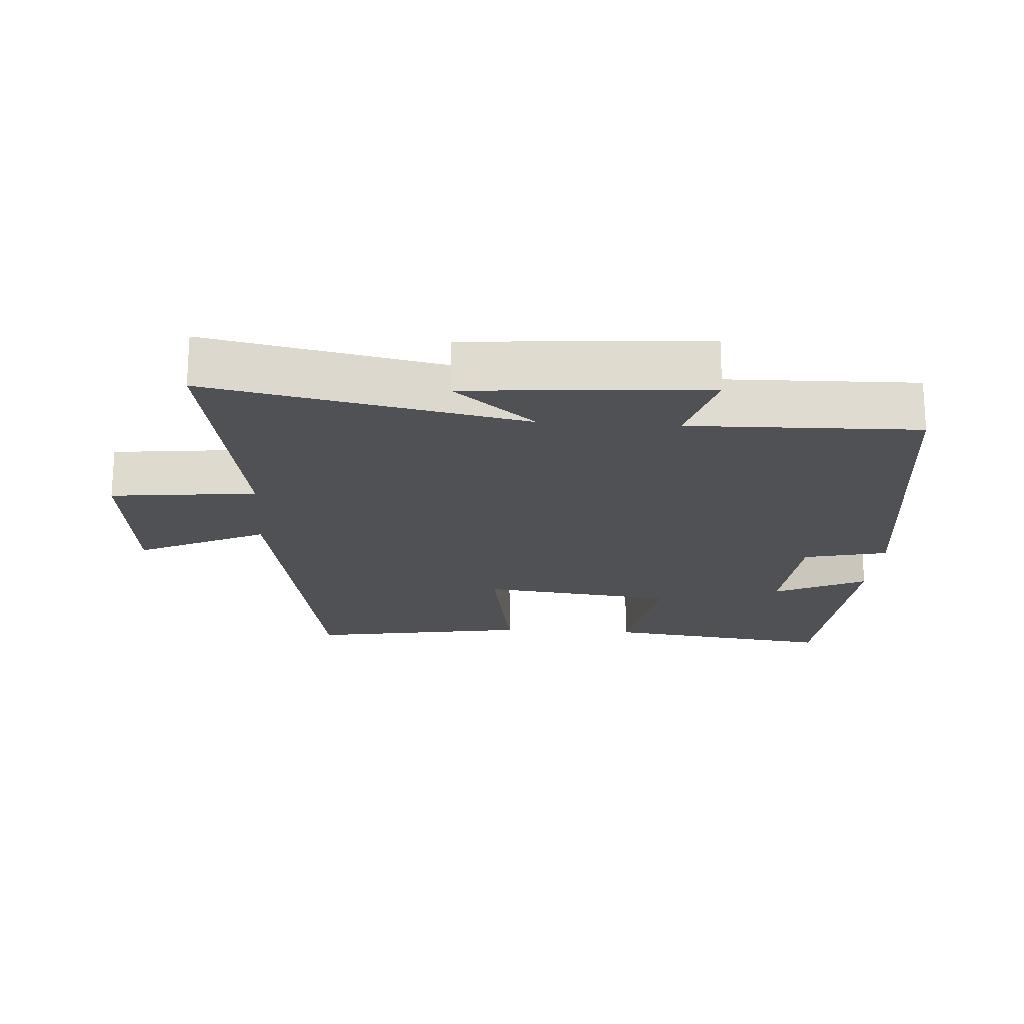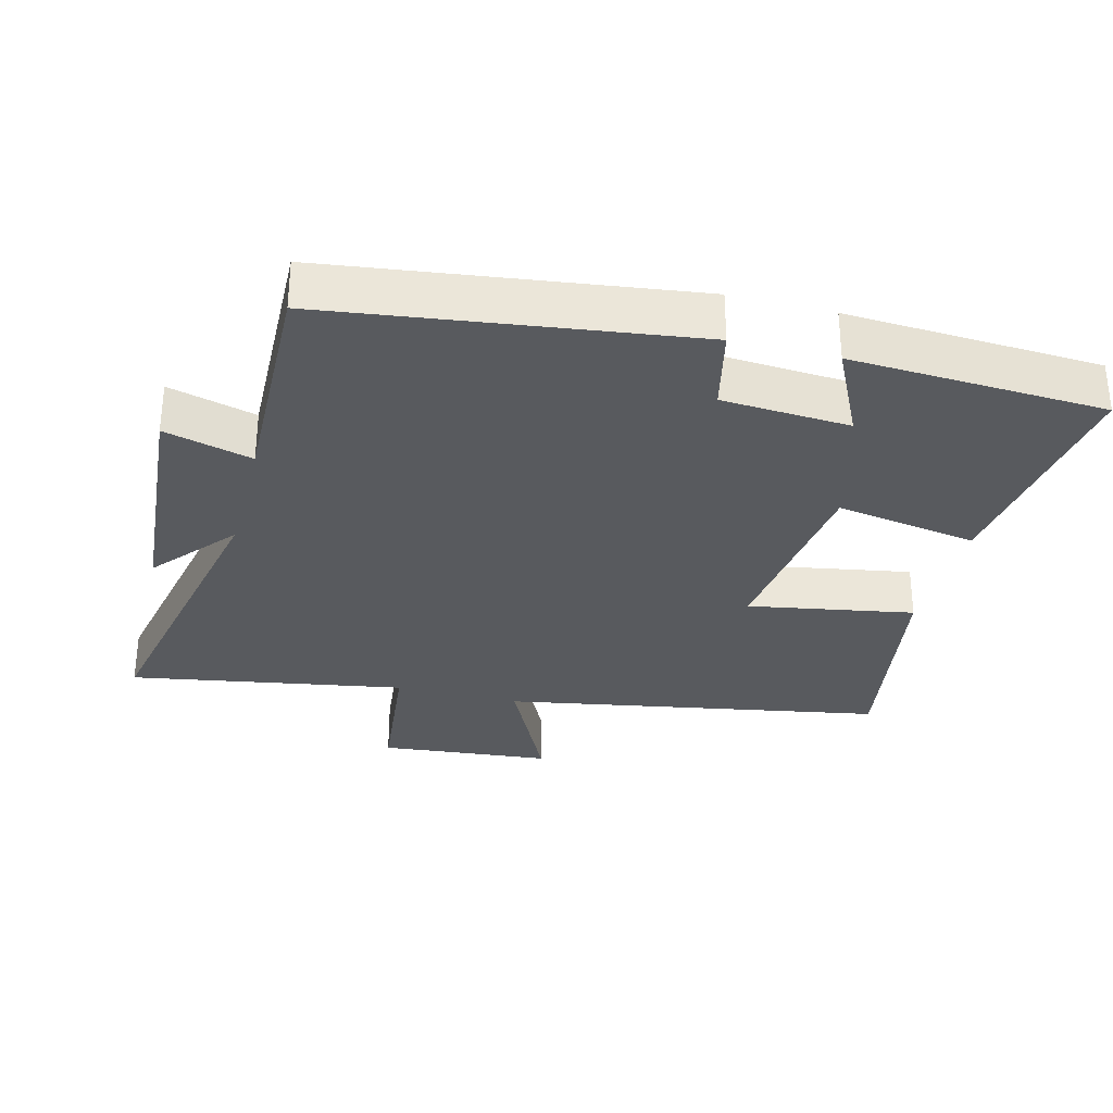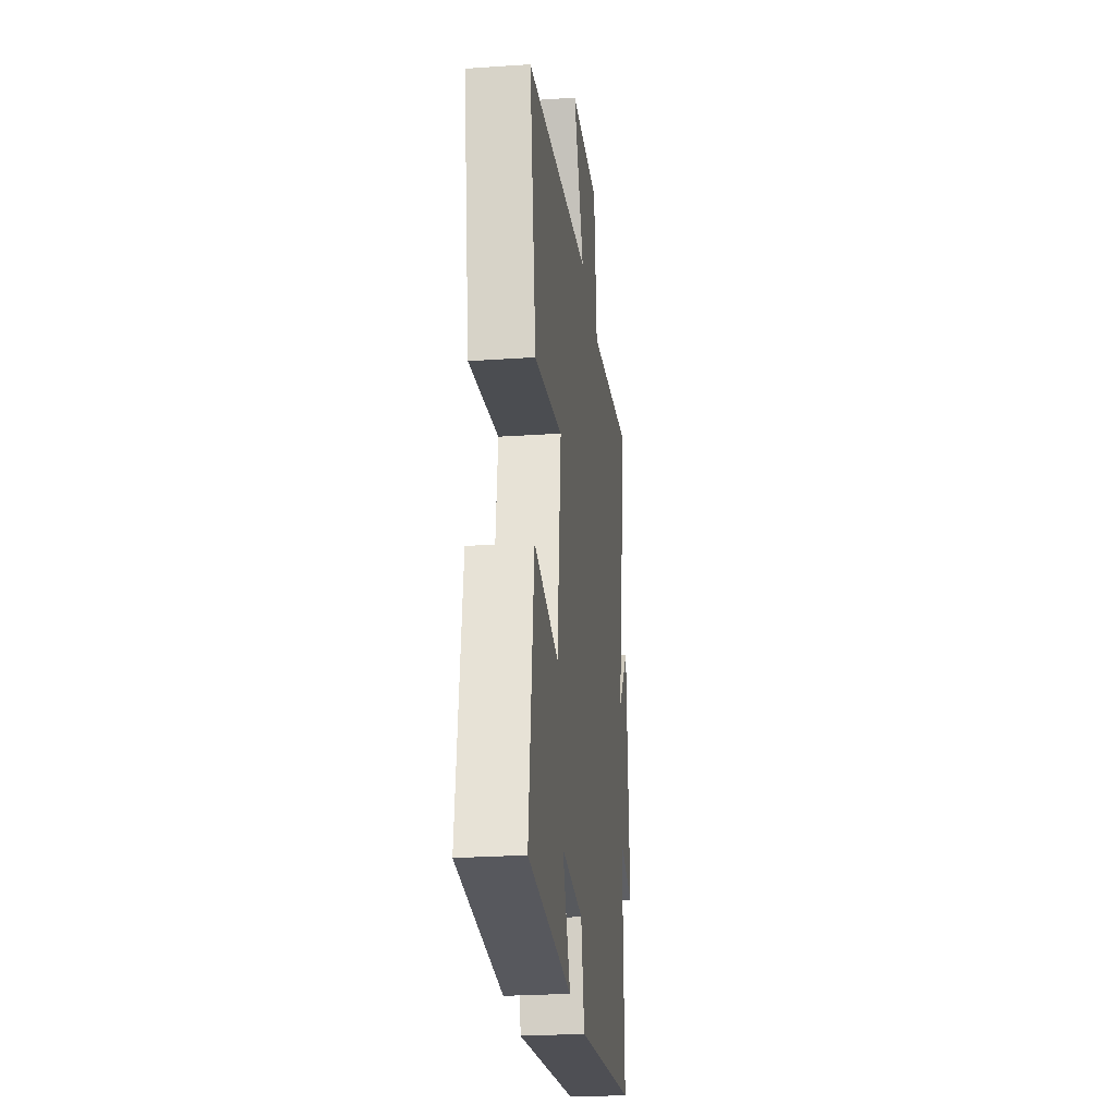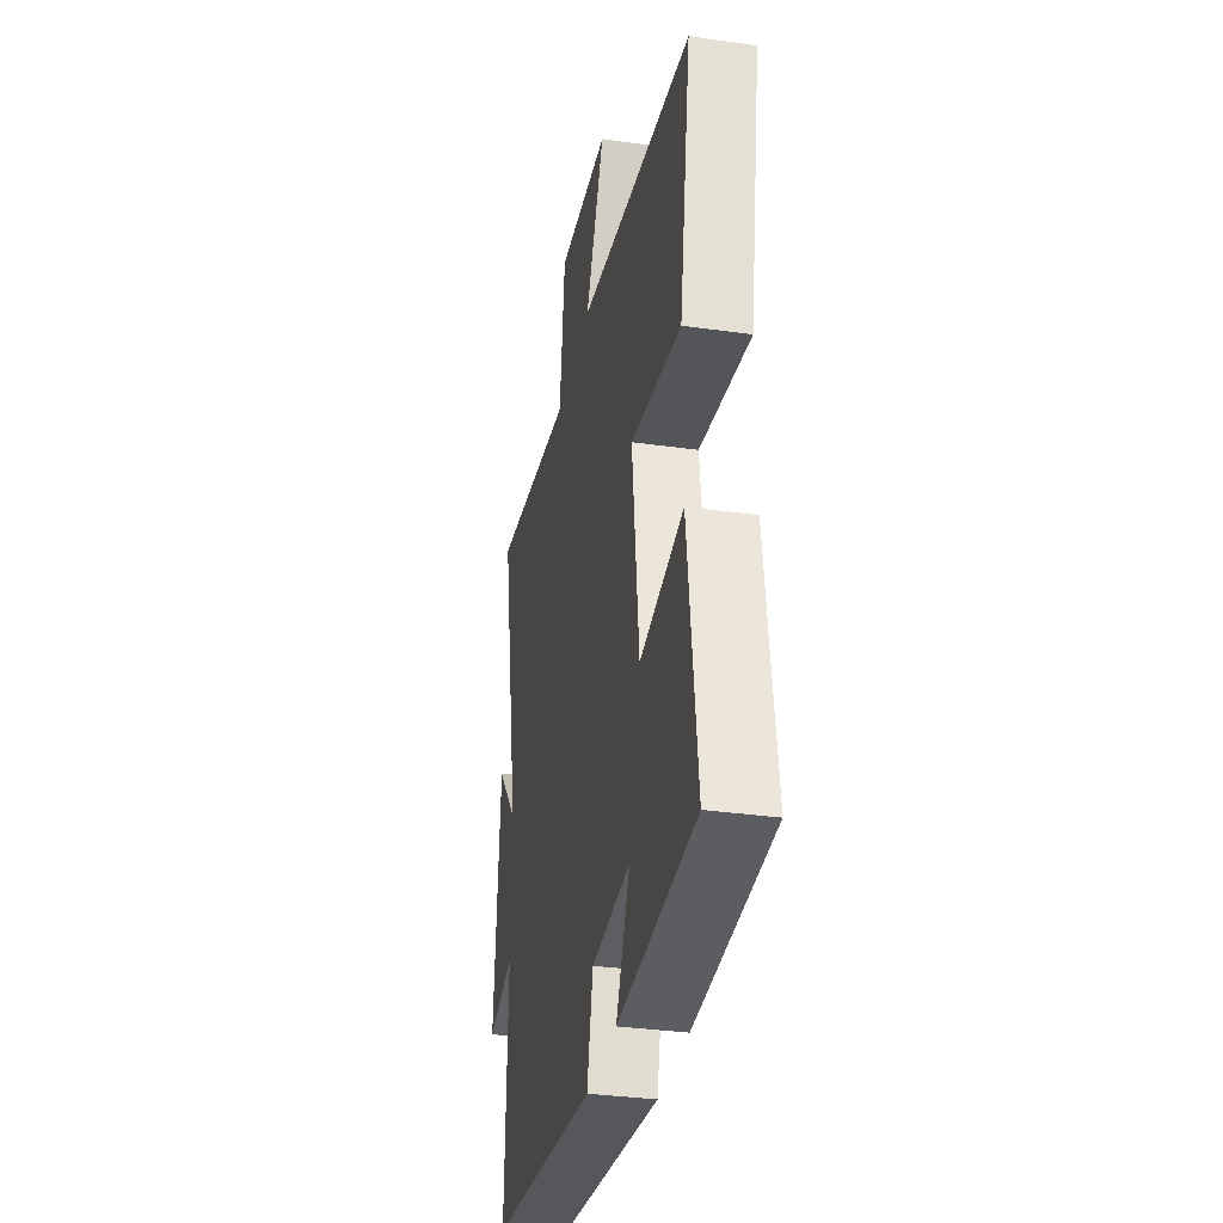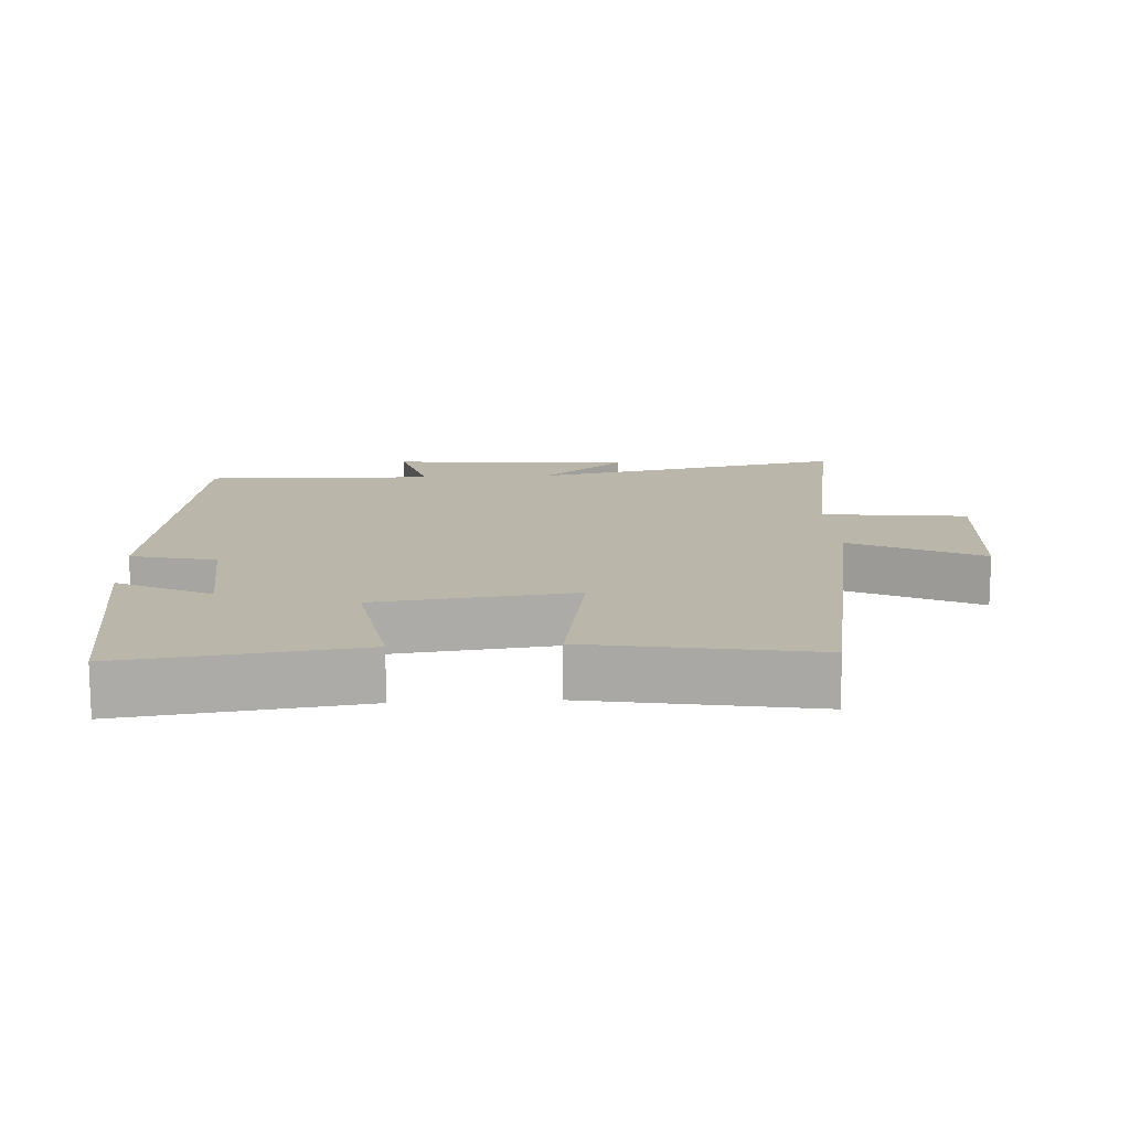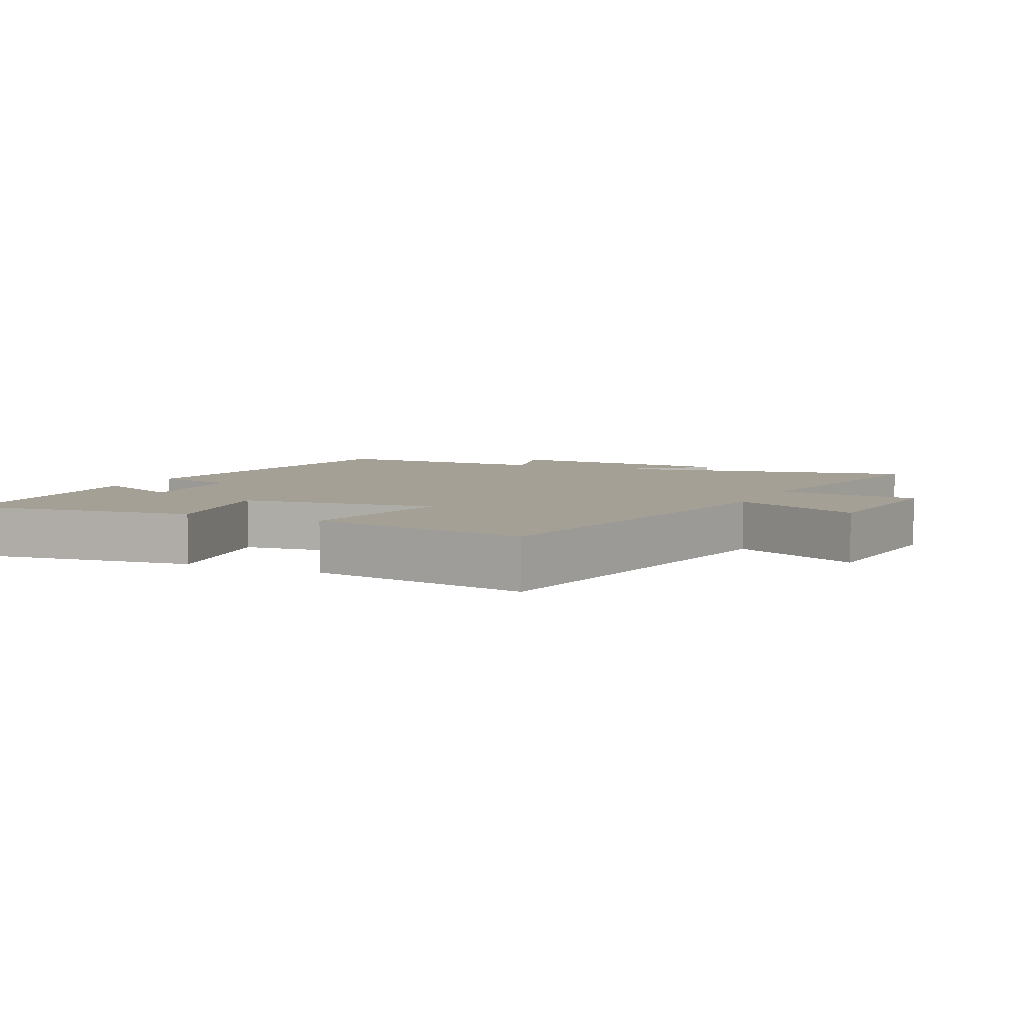
<metadata>
{"format":"obj","ext":"obj","renderer":"f3d","projection":"perspective","resolution":1024,"background":"white","views":[{"elev":-19.6,"azim":86.0,"up":"+Y"},{"elev":-30.9,"azim":165.4,"up":"+Y"},{"elev":-26.0,"azim":-83.8,"up":"+Z"},{"elev":-34.0,"azim":-100.8,"up":"+Z"},{"elev":13.8,"azim":-93.3,"up":"+Y"},{"elev":5.7,"azim":-64.7,"up":"+Y"}]}
</metadata>
<code>
v -0.556 0.07 0.4
v 0.003 0.07 0.5
v -0.089 0.07 0.69
v 0.165 0.07 0.714
v 0.189 0.07 0.5
v 0.594 0.07 0.57
v 0.5 0.07 0.106
v 0.601 0.07 0.227
v 0.629 0.07 -0.127
v 0.5 0.07 -0.092
v 0.509 0.07 -0.429
v -0.02 0.07 -0.5
v -0.049 0.07 -0.376
v -0.237 0.07 -0.364
v -0.17 0.07 -0.5
v -0.544 0.07 -0.481
v -0.5 0.07 -0.138
v -0.291 0.07 -0.173
v -0.257 0.07 0.117
v -0.5 0.07 0.074
v -0.556 0 0.4
v 0.003 0 0.5
v -0.089 0 0.69
v 0.165 0 0.714
v 0.189 0 0.5
v 0.594 0 0.57
v 0.5 0 0.106
v 0.601 0 0.227
v 0.629 0 -0.127
v 0.5 0 -0.092
v 0.509 0 -0.429
v -0.02 0 -0.5
v -0.049 0 -0.376
v -0.237 0 -0.364
v -0.17 0 -0.5
v -0.544 0 -0.481
v -0.5 0 -0.138
v -0.291 0 -0.173
v -0.257 0 0.117
v -0.5 0 0.074
f 19 20 1 2
f 18 19 2
f 16 17 18
f 14 15 16
f 14 16 18
f 13 14 18 2
f 10 11 12 13
f 7 8 9 10
f 7 10 13 2
f 5 6 7
f 2 3 4 5
f 2 5 7
f 22 21 40 39
f 22 39 38
f 38 37 36
f 36 35 34
f 38 36 34
f 22 38 34 33
f 33 32 31 30
f 30 29 28 27
f 22 33 30 27
f 27 26 25
f 25 24 23 22
f 27 25 22
f 1 21 22 2
f 2 22 23 3
f 3 23 24 4
f 4 24 25 5
f 5 25 26 6
f 6 26 27 7
f 7 27 28 8
f 8 28 29 9
f 9 29 30 10
f 10 30 31 11
f 11 31 32 12
f 12 32 33 13
f 13 33 34 14
f 14 34 35 15
f 15 35 36 16
f 16 36 37 17
f 17 37 38 18
f 18 38 39 19
f 19 39 40 20
f 20 40 21 1

</code>
